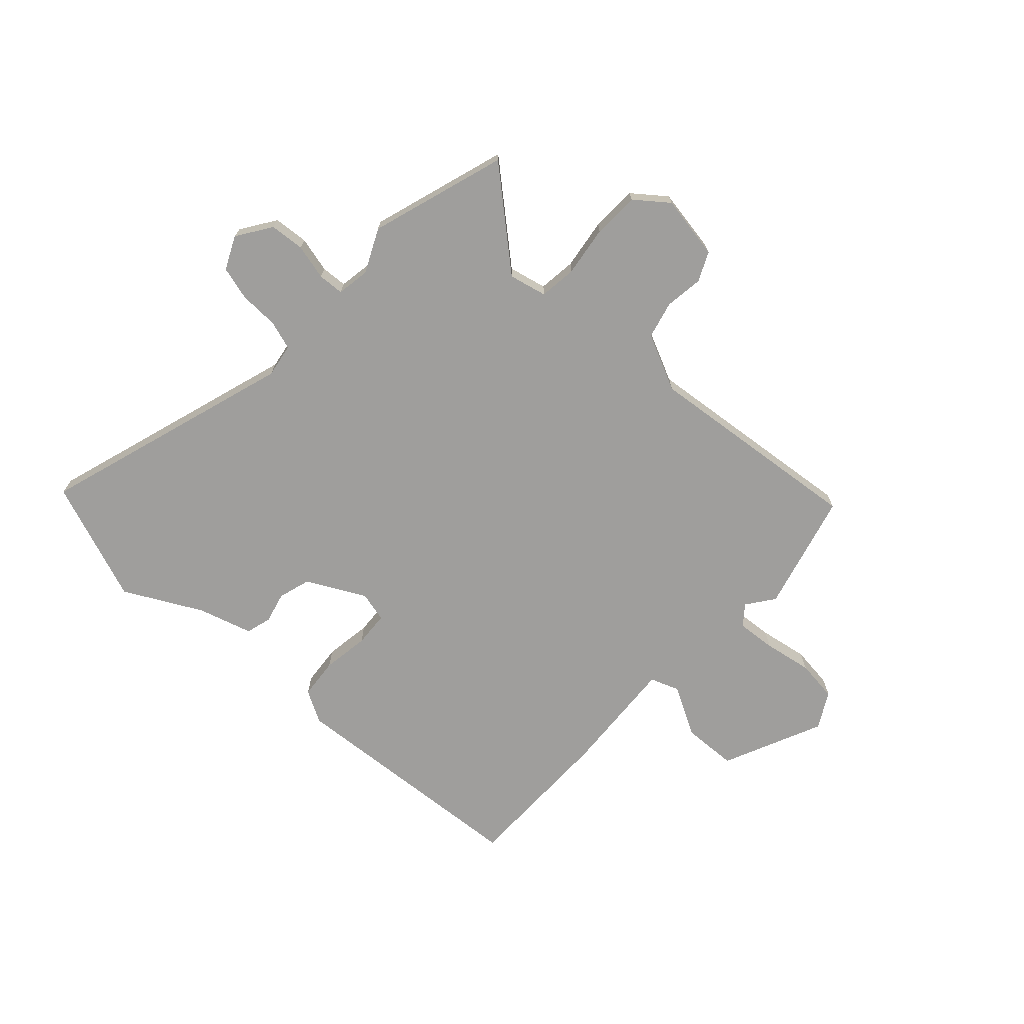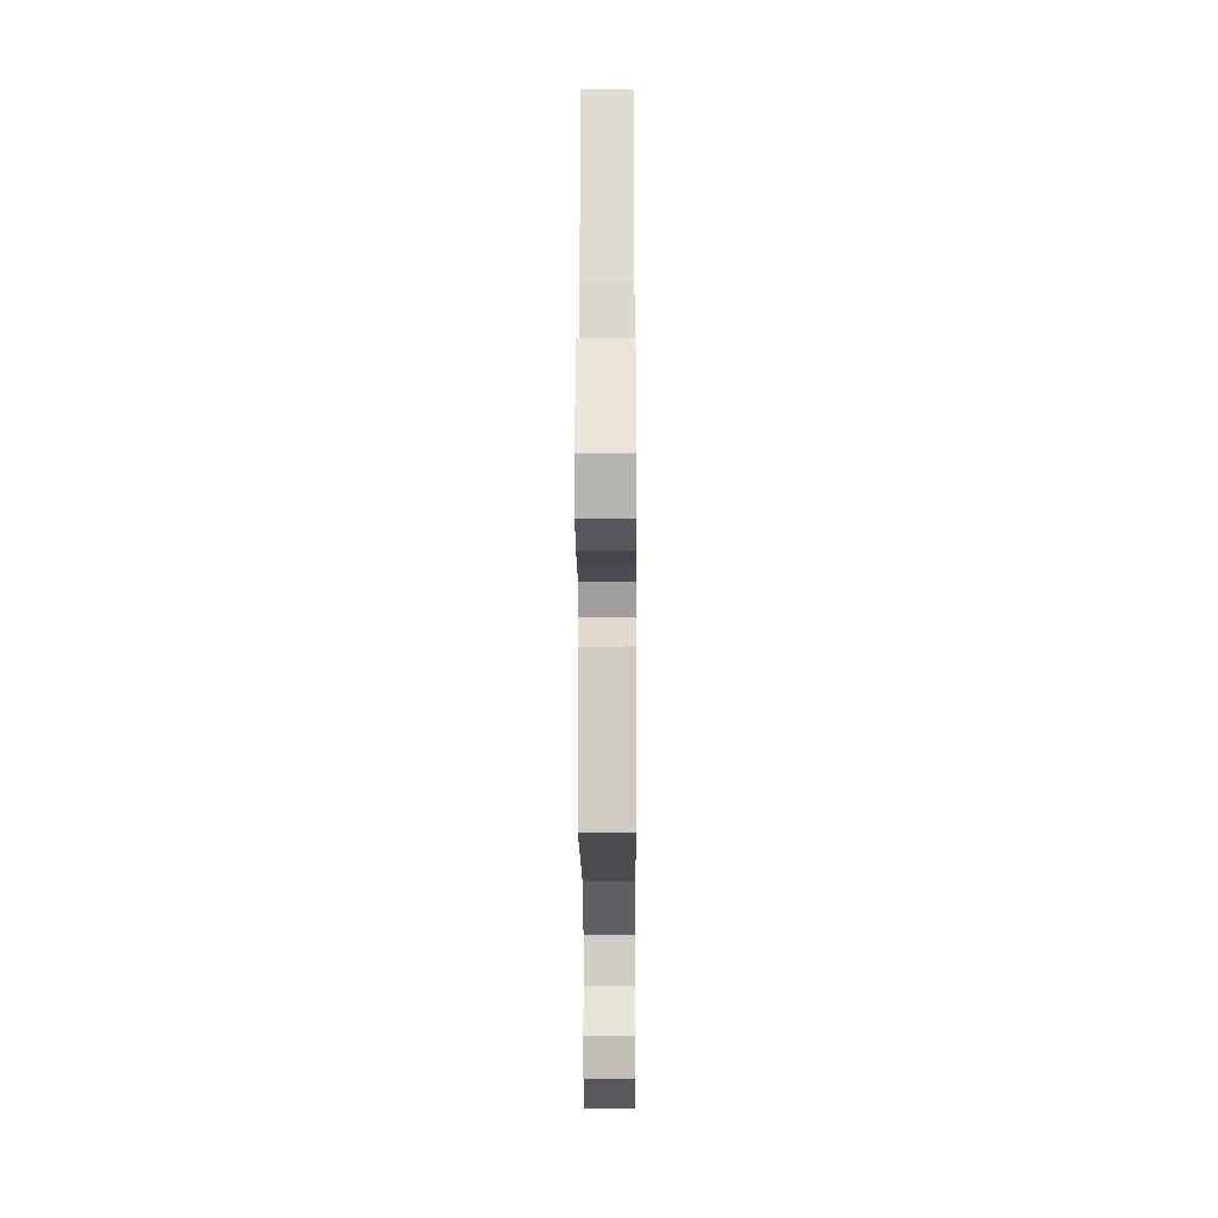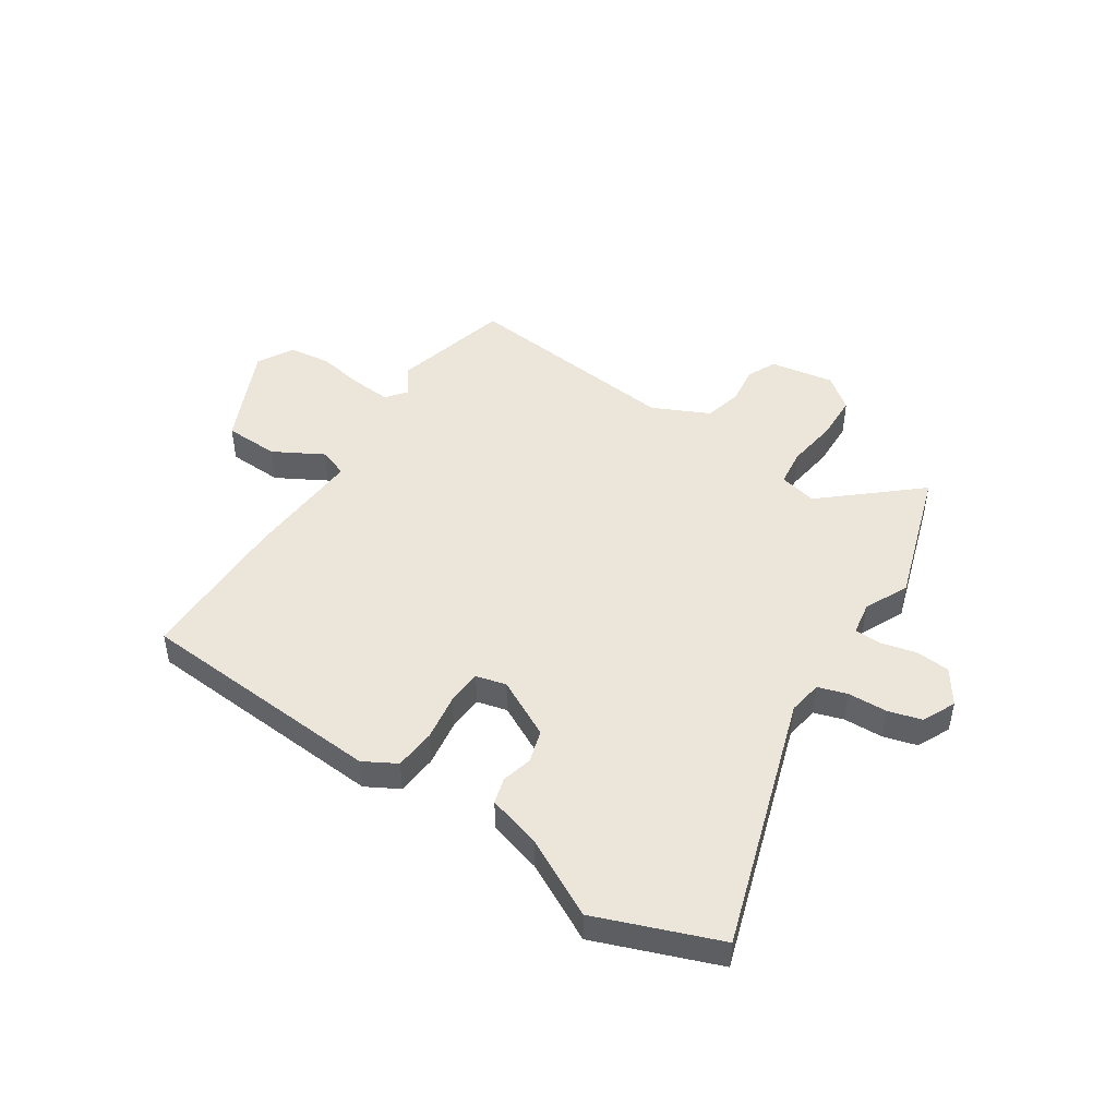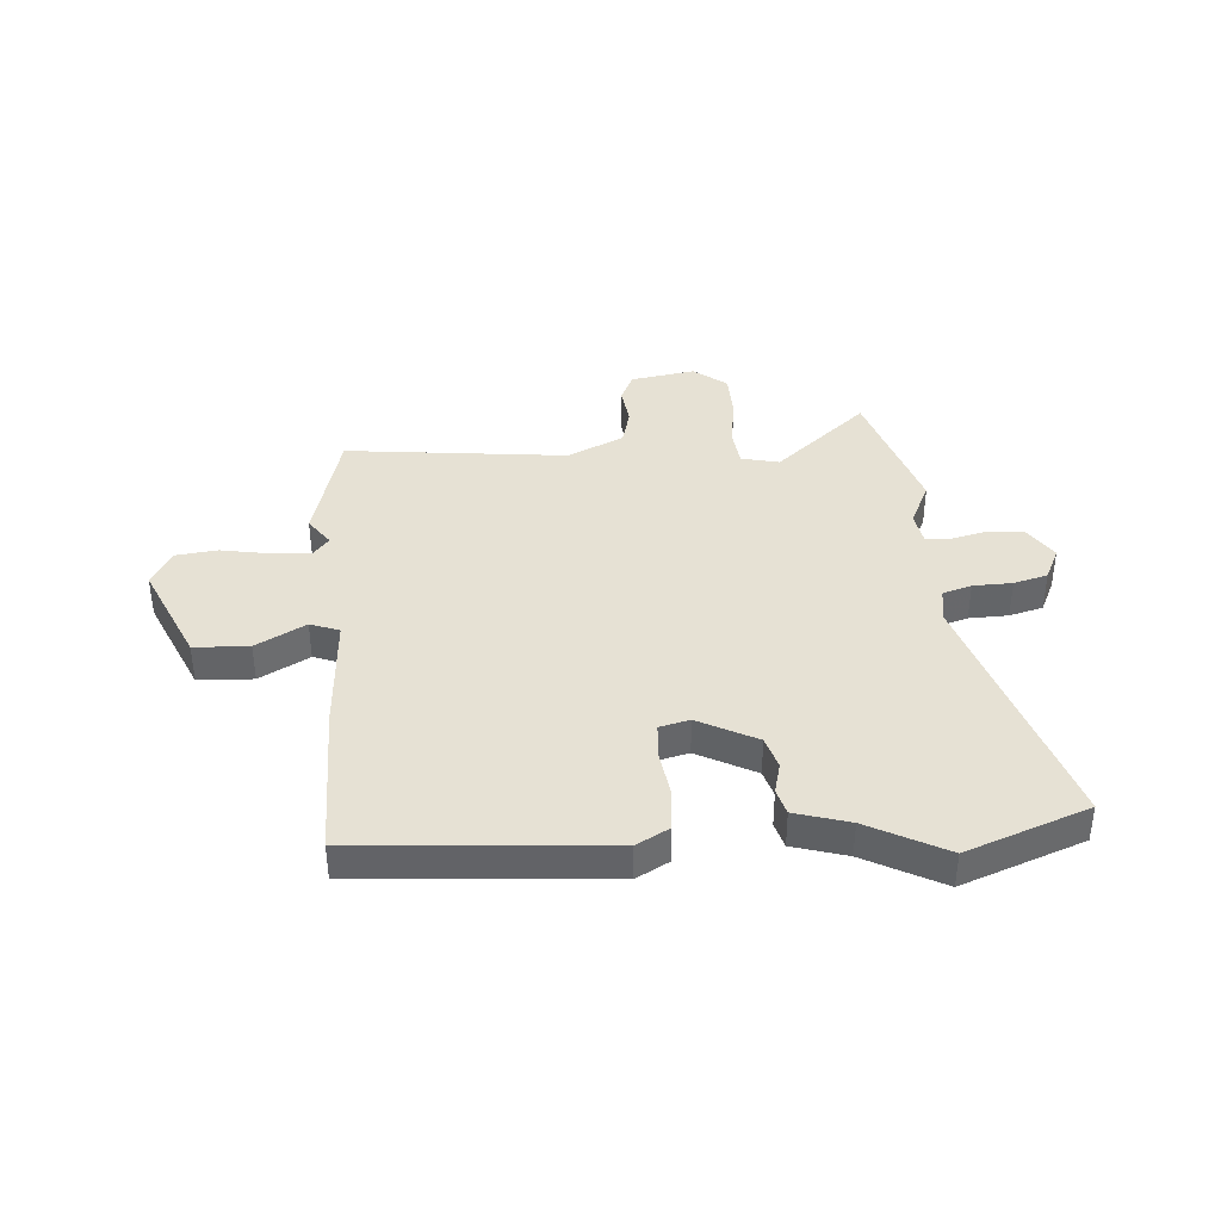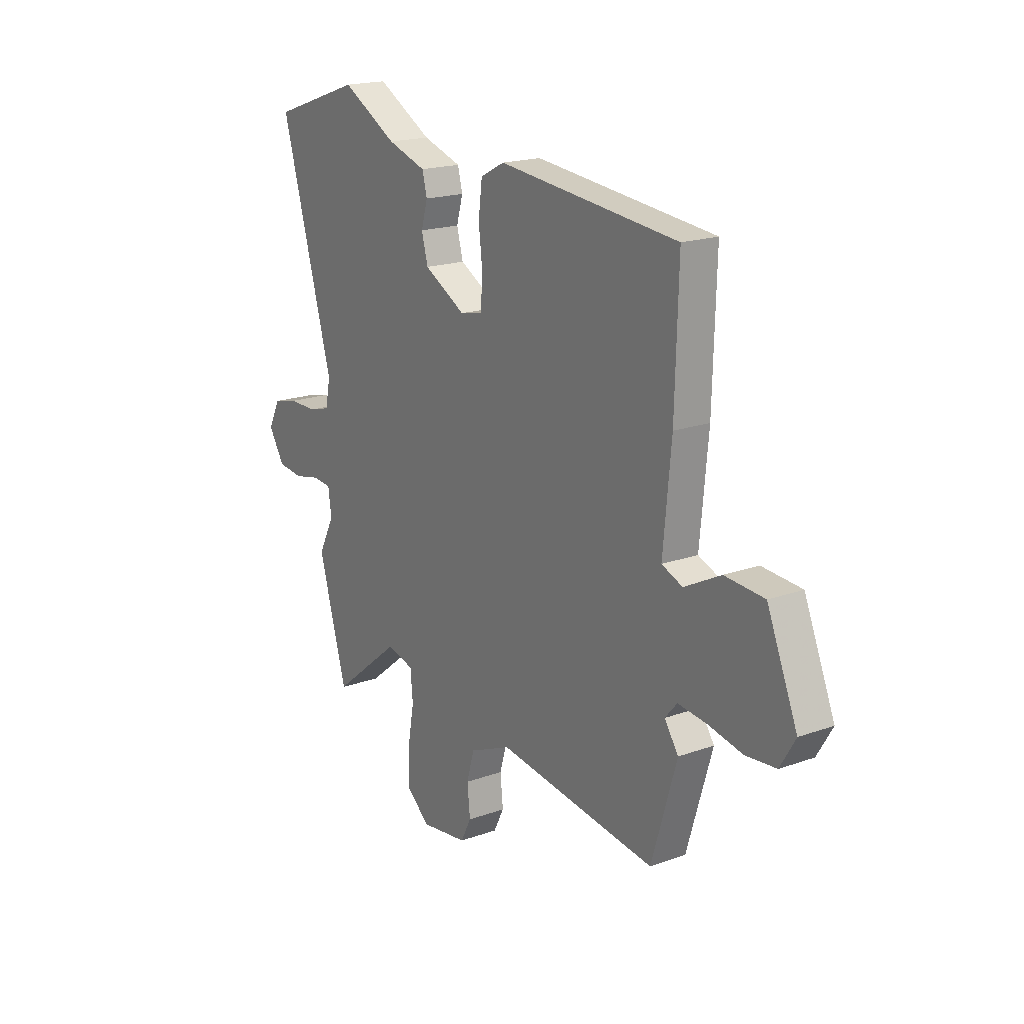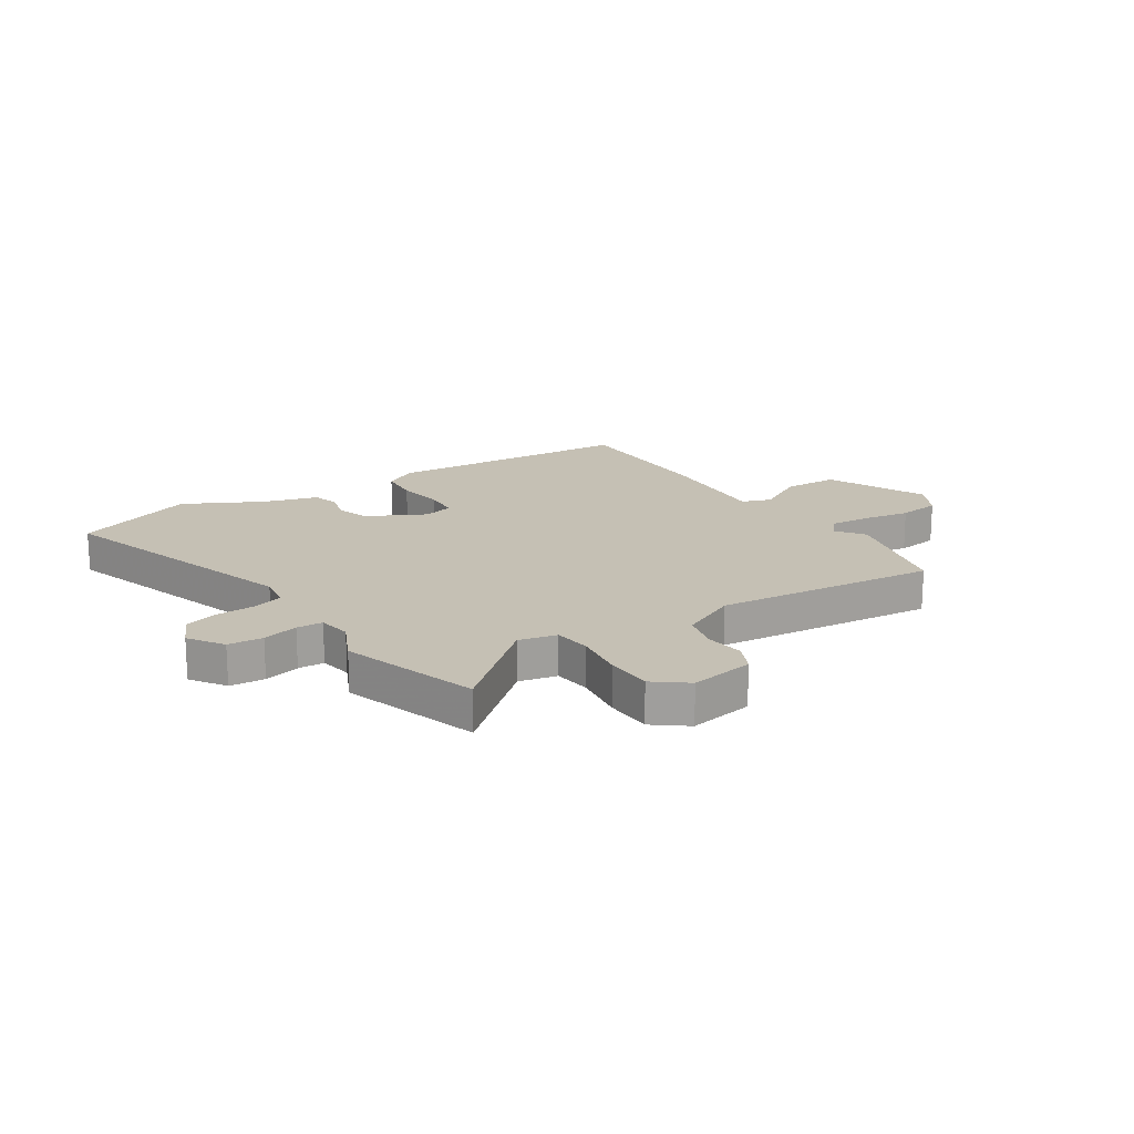
<metadata>
{"format":"obj","ext":"obj","renderer":"f3d","projection":"perspective","resolution":1024,"background":"white","views":[{"elev":-71.0,"azim":135.6,"up":"+Y"},{"elev":-21.7,"azim":-89.7,"up":"+Z"},{"elev":47.2,"azim":31.4,"up":"+Y"},{"elev":39.0,"azim":-5.8,"up":"+Y"},{"elev":18.7,"azim":-124.4,"up":"+Z"},{"elev":18.2,"azim":145.0,"up":"+Y"}]}
</metadata>
<code>
v 0.541 0.07 -0.356
v 0.47 0.07 -0.606
v 0.298 0.07 -0.467
v 0.23 0.07 -0.485
v 0.224 0.07 -0.553
v 0.24 0.07 -0.644
v 0.24 0.07 -0.728
v 0.182 0.07 -0.776
v 0.065 0.07 -0.76
v 0.039 0.07 -0.708
v 0.046 0.07 -0.638
v 0.027 0.07 -0.571
v -0.077 0.07 -0.526
v -0.476 0.07 -0.581
v -0.539 0.07 -0.368
v -0.504 0.07 -0.317
v -0.534 0.07 -0.282
v -0.605 0.07 -0.29
v -0.692 0.07 -0.308
v -0.768 0.07 -0.301
v -0.806 0.07 -0.237
v -0.73 0.07 -0.053
v -0.631 0.07 -0.046
v -0.54 0.07 -0.093
v -0.488 0.07 -0.072
v -0.508 0.07 0.141
v -0.516 0.07 0.422
v -0.067 0.07 0.469
v -0.007 0.07 0.438
v 0.002 0.07 0.364
v -0.008 0.07 0.279
v -0.002 0.07 0.215
v 0.053 0.07 0.203
v 0.157 0.07 0.261
v 0.173 0.07 0.32
v 0.157 0.07 0.376
v 0.169 0.07 0.423
v 0.266 0.07 0.455
v 0.404 0.07 0.533
v 0.627 0.07 0.457
v 0.496 0.07 -0.007
v 0.508 0.07 -0.068
v 0.561 0.07 -0.083
v 0.632 0.07 -0.083
v 0.694 0.07 -0.098
v 0.724 0.07 -0.157
v 0.684 0.07 -0.221
v 0.621 0.07 -0.228
v 0.556 0.07 -0.214
v 0.509 0.07 -0.218
v 0.501 0.07 -0.278
v 0.541 0 -0.356
v 0.47 0 -0.606
v 0.298 0 -0.467
v 0.23 0 -0.485
v 0.224 0 -0.553
v 0.24 0 -0.644
v 0.24 0 -0.728
v 0.182 0 -0.776
v 0.065 0 -0.76
v 0.039 0 -0.708
v 0.046 0 -0.638
v 0.027 0 -0.571
v -0.077 0 -0.526
v -0.476 0 -0.581
v -0.539 0 -0.368
v -0.504 0 -0.317
v -0.534 0 -0.282
v -0.605 0 -0.29
v -0.692 0 -0.308
v -0.768 0 -0.301
v -0.806 0 -0.237
v -0.73 0 -0.053
v -0.631 0 -0.046
v -0.54 0 -0.093
v -0.488 0 -0.072
v -0.508 0 0.141
v -0.516 0 0.422
v -0.067 0 0.469
v -0.007 0 0.438
v 0.002 0 0.364
v -0.008 0 0.279
v -0.002 0 0.215
v 0.053 0 0.203
v 0.157 0 0.261
v 0.173 0 0.32
v 0.157 0 0.376
v 0.169 0 0.423
v 0.266 0 0.455
v 0.404 0 0.533
v 0.627 0 0.457
v 0.496 0 -0.007
v 0.508 0 -0.068
v 0.561 0 -0.083
v 0.632 0 -0.083
v 0.694 0 -0.098
v 0.724 0 -0.157
v 0.684 0 -0.221
v 0.621 0 -0.228
v 0.556 0 -0.214
v 0.509 0 -0.218
v 0.501 0 -0.278
f 46 47 48 49
f 46 49 50
f 43 44 45 46
f 42 43 46 50
f 41 42 50 51
f 38 39 40 41
f 35 36 37 38
f 34 35 38 41
f 33 34 41 51
f 28 29 30 31
f 28 31 32
f 25 26 27 28
f 25 28 32
f 21 22 23 24
f 21 24 25
f 18 19 20 21
f 17 18 21 25
f 16 17 25 32
f 13 14 15 16
f 12 13 16 32
f 8 9 10 11
f 5 6 7 8
f 4 5 8 11
f 51 1 2 3
f 51 3 4
f 33 51 4
f 12 32 33
f 4 11 12 33
f 100 99 98 97
f 101 100 97
f 97 96 95 94
f 101 97 94 93
f 102 101 93 92
f 92 91 90 89
f 89 88 87 86
f 92 89 86 85
f 102 92 85 84
f 82 81 80 79
f 83 82 79
f 79 78 77 76
f 83 79 76
f 75 74 73 72
f 76 75 72
f 72 71 70 69
f 76 72 69 68
f 83 76 68 67
f 67 66 65 64
f 83 67 64 63
f 62 61 60 59
f 59 58 57 56
f 62 59 56 55
f 54 53 52 102
f 55 54 102
f 55 102 84
f 84 83 63
f 84 63 62 55
f 1 52 53 2
f 2 53 54 3
f 3 54 55 4
f 4 55 56 5
f 5 56 57 6
f 6 57 58 7
f 7 58 59 8
f 8 59 60 9
f 9 60 61 10
f 10 61 62 11
f 11 62 63 12
f 12 63 64 13
f 13 64 65 14
f 14 65 66 15
f 15 66 67 16
f 16 67 68 17
f 17 68 69 18
f 18 69 70 19
f 19 70 71 20
f 20 71 72 21
f 21 72 73 22
f 22 73 74 23
f 23 74 75 24
f 24 75 76 25
f 25 76 77 26
f 26 77 78 27
f 27 78 79 28
f 28 79 80 29
f 29 80 81 30
f 30 81 82 31
f 31 82 83 32
f 32 83 84 33
f 33 84 85 34
f 34 85 86 35
f 35 86 87 36
f 36 87 88 37
f 37 88 89 38
f 38 89 90 39
f 39 90 91 40
f 40 91 92 41
f 41 92 93 42
f 42 93 94 43
f 43 94 95 44
f 44 95 96 45
f 45 96 97 46
f 46 97 98 47
f 47 98 99 48
f 48 99 100 49
f 49 100 101 50
f 50 101 102 51
f 51 102 52 1

</code>
